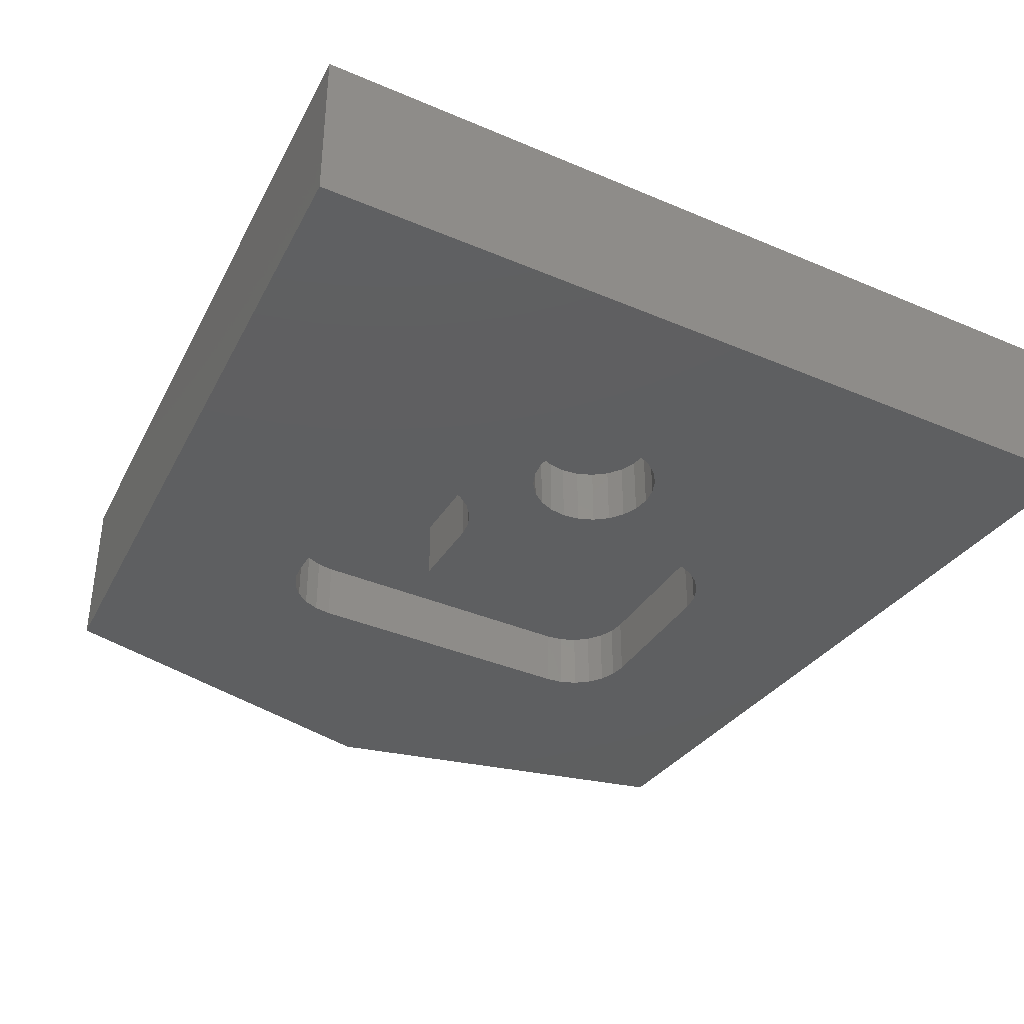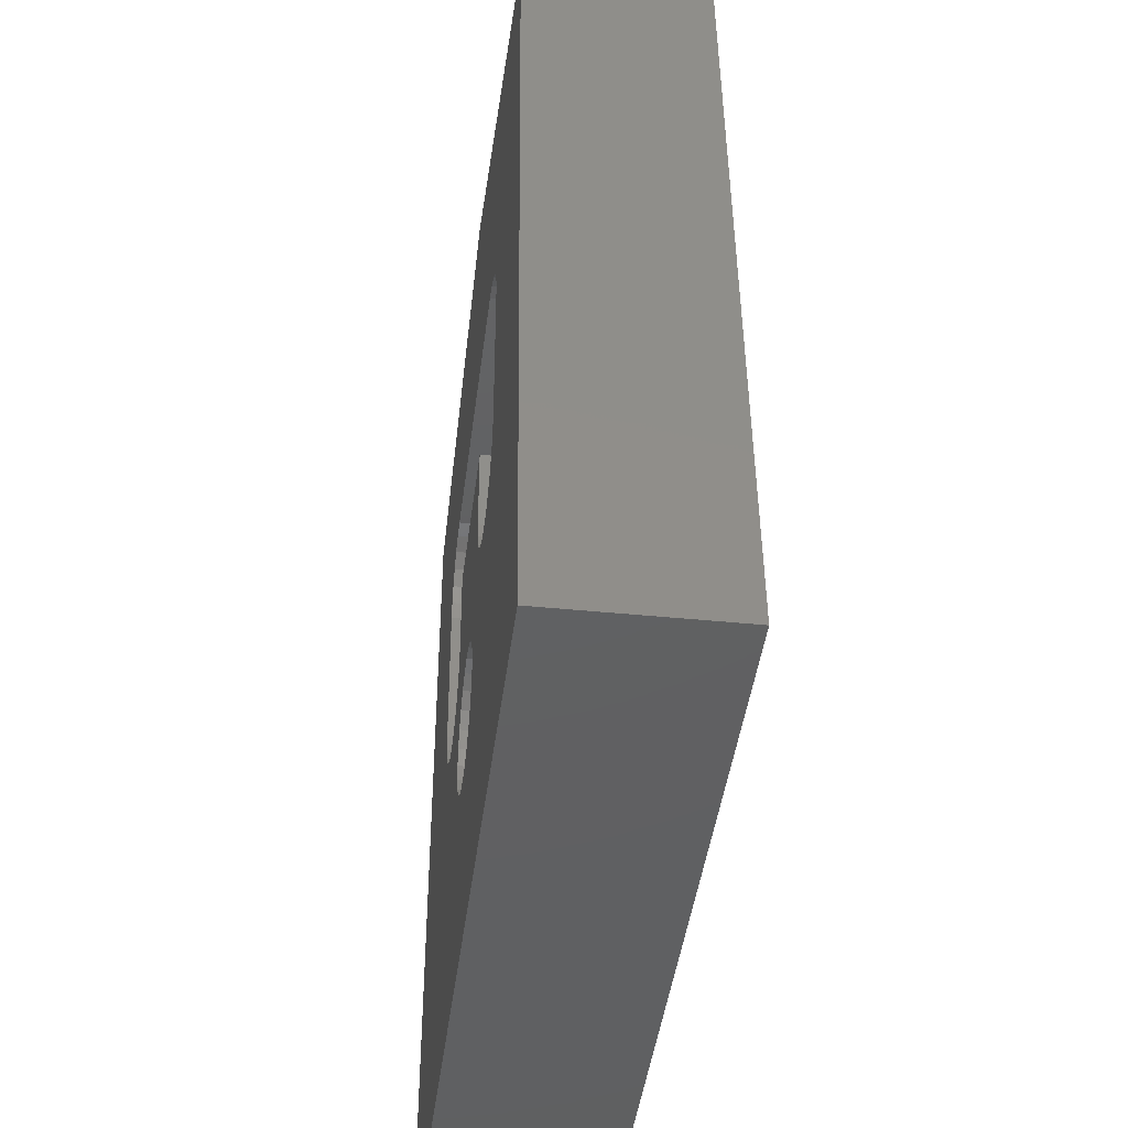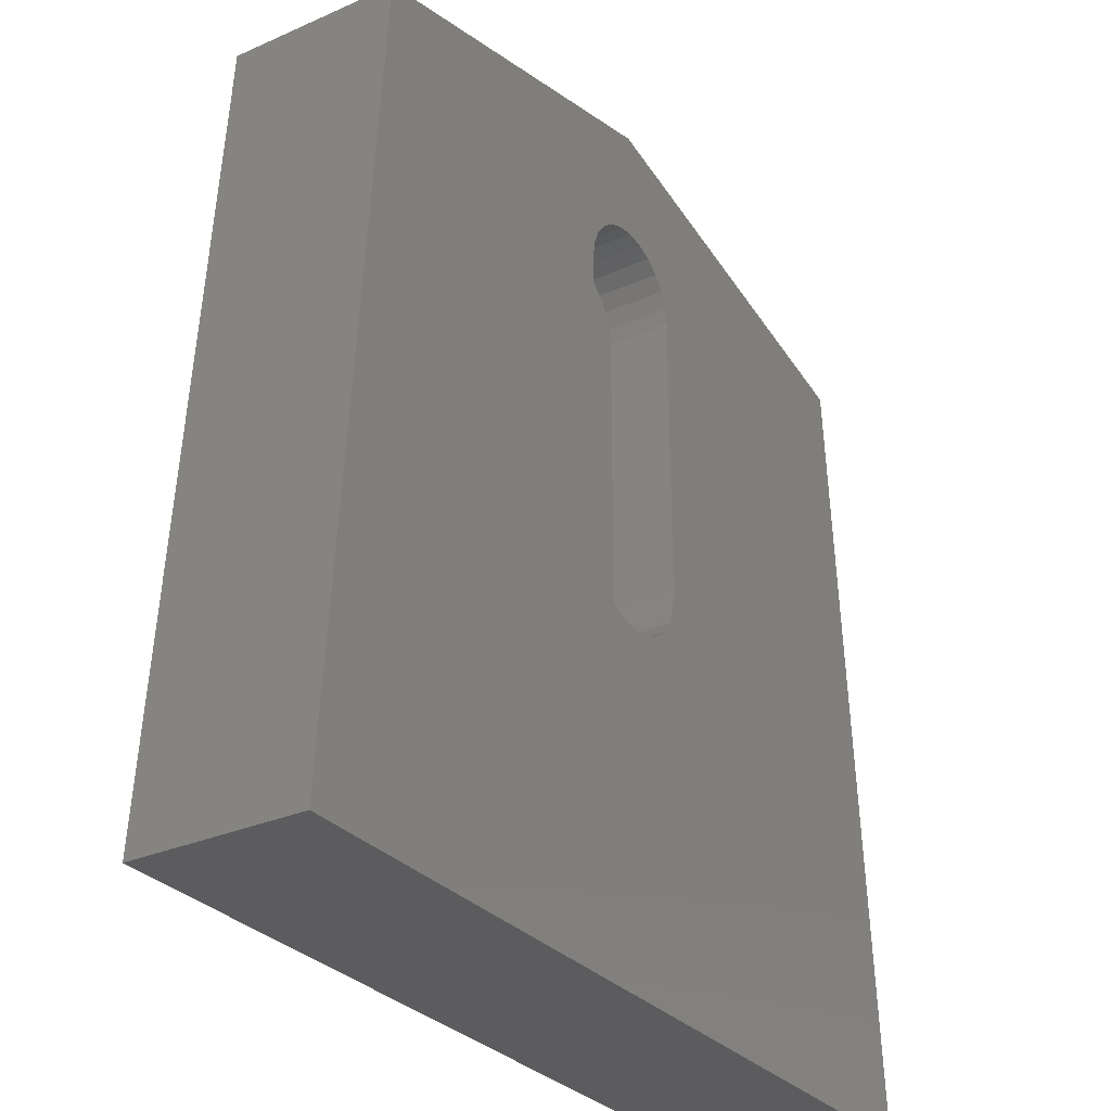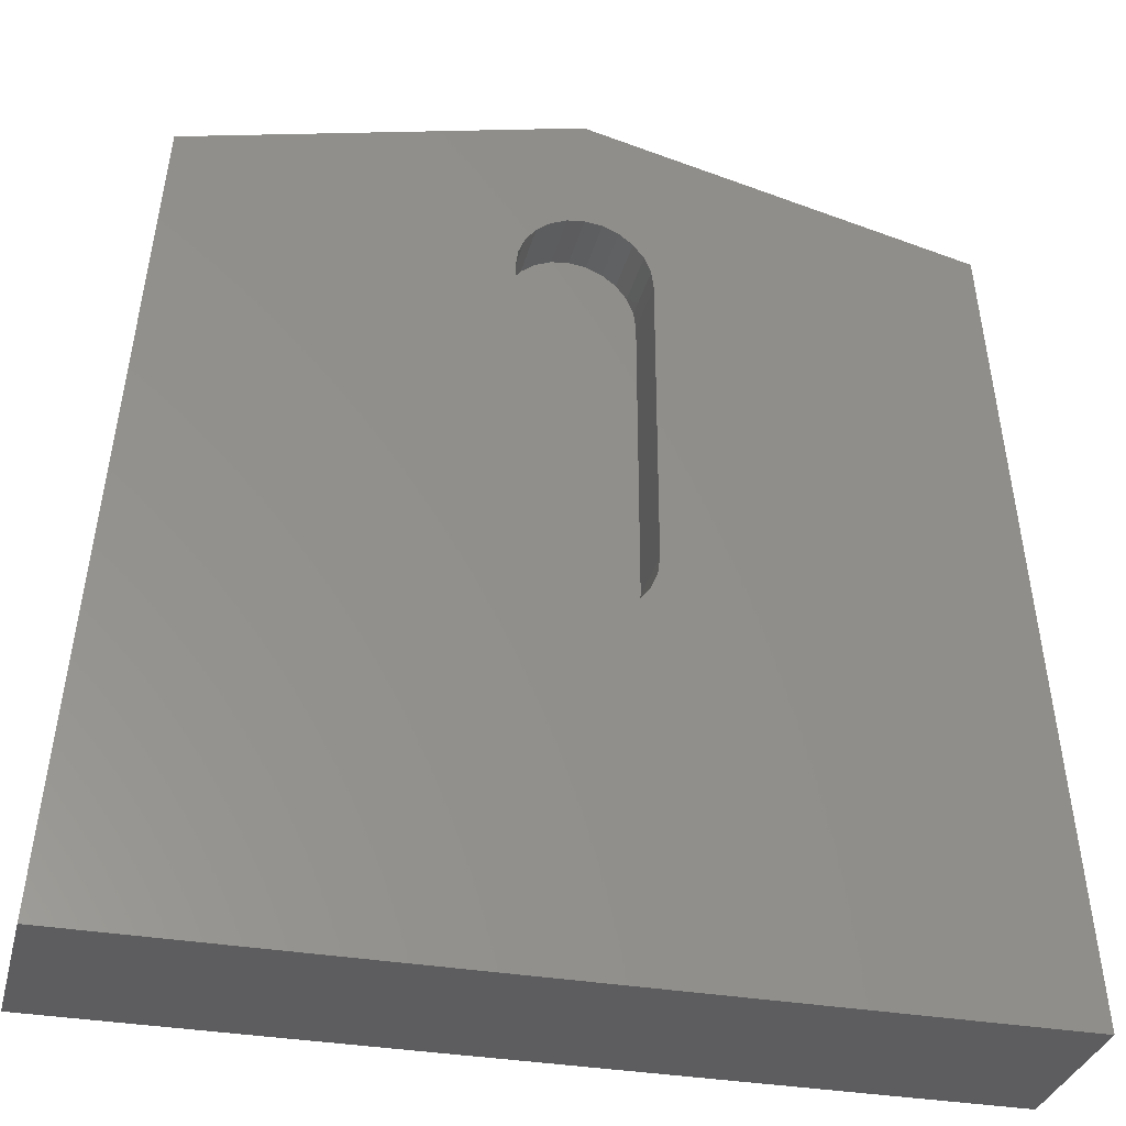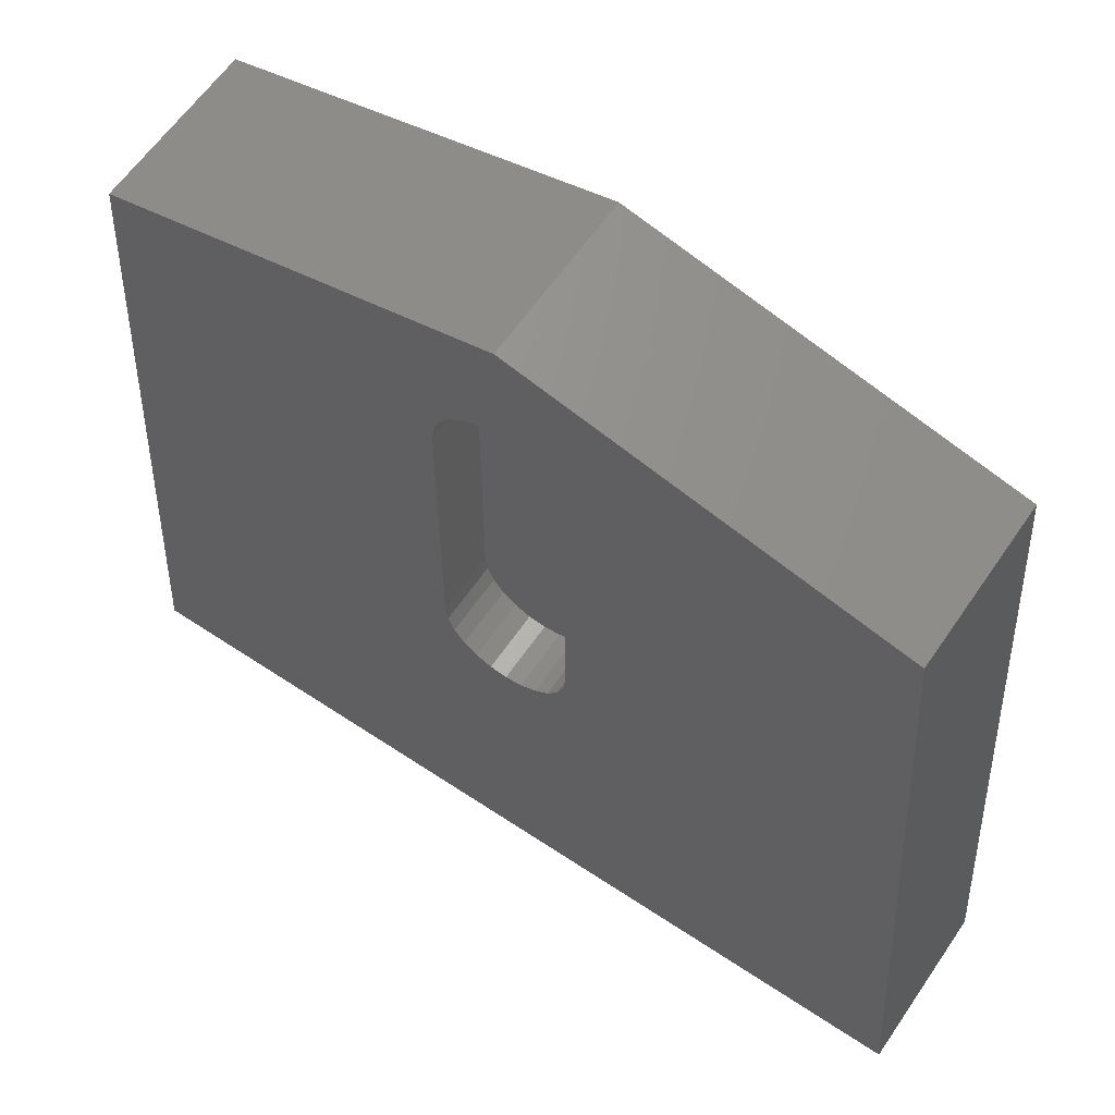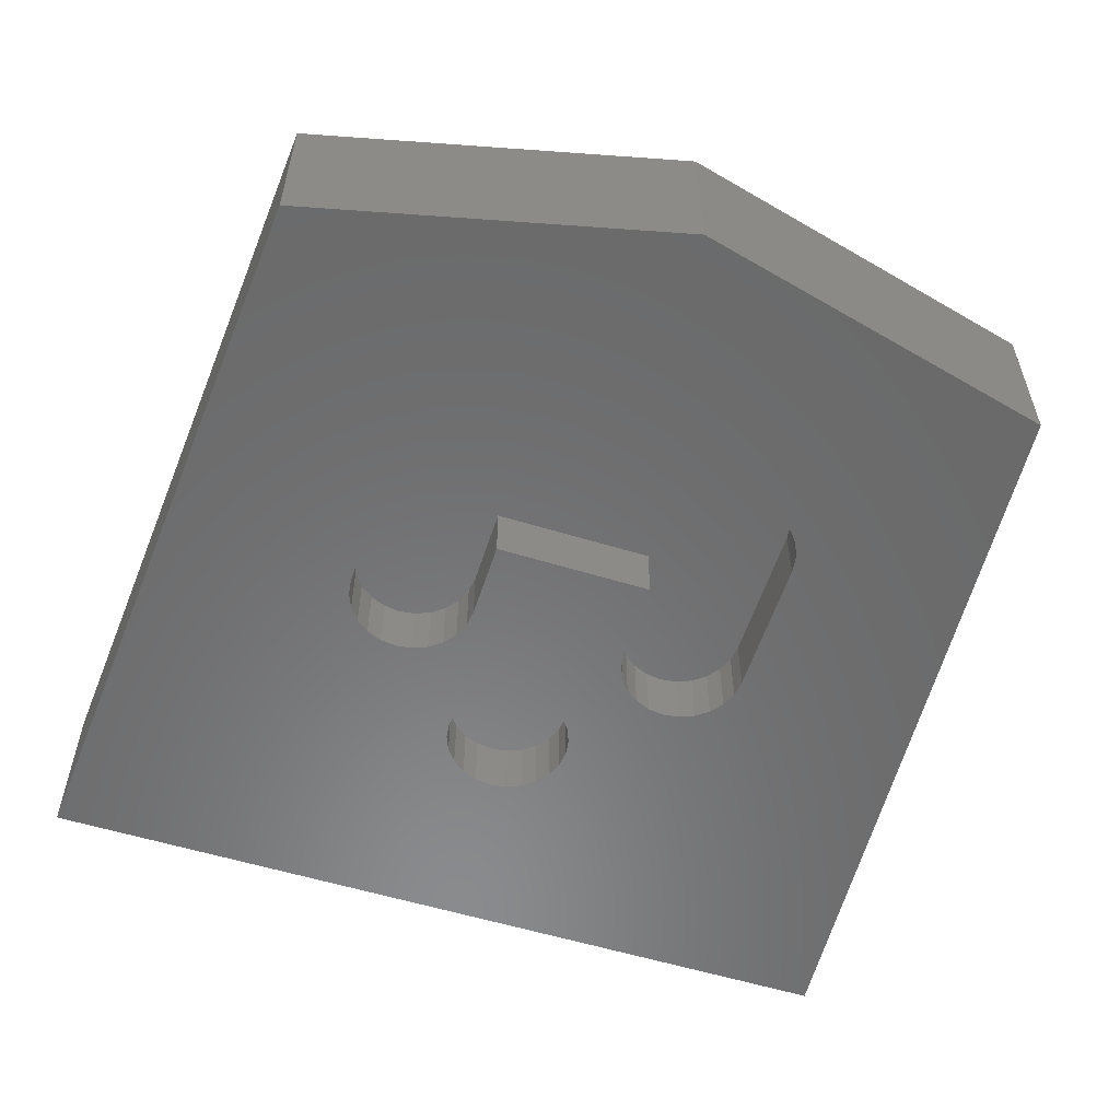
<metadata>
{"format":"stl","ext":"stl","renderer":"f3d","projection":"perspective","resolution":1024,"background":"white","views":[{"elev":-37.5,"azim":151.3,"up":"+Y"},{"elev":-42.0,"azim":83.1,"up":"+Z"},{"elev":-29.8,"azim":123.0,"up":"+Z"},{"elev":-32.6,"azim":166.1,"up":"+Z"},{"elev":61.1,"azim":-145.8,"up":"+Z"},{"elev":-56.6,"azim":-17.8,"up":"+Y"}]}
</metadata>
<code>
# stl→obj: 194 verts, 388 faces
v -51.23 -125.5 -8.629
v -51.23 -124 -8.629
v -51.28 -125.5 -9.03
v -51.28 -124 -9.03
v -51.44 -125.5 -9.404
v -51.44 -124 -9.404
v -51.69 -125.5 -9.725
v -51.69 -124 -9.725
v -52.01 -125.5 -9.971
v -52.01 -124 -9.971
v -52.38 -125.5 -10.13
v -52.38 -124 -10.13
v -52.78 -125.5 -10.18
v -52.78 -124 -10.18
v -53.18 -125.5 -10.13
v -53.18 -124 -10.13
v -53.56 -125.5 -9.971
v -53.56 -124 -9.971
v -53.88 -125.5 -9.725
v -53.88 -124 -9.725
v -54.12 -125.5 -9.404
v -54.12 -124 -9.404
v -54.28 -125.5 -9.03
v -54.28 -124 -9.03
v -54.33 -125.5 -8.629
v -54.33 -124 -8.629
v -51.23 -124 -1.629
v -51.23 -125.5 -1.629
v -54.33 -125.5 -1.629
v -54.33 -124 -1.629
v -54.28 -125.5 -1.228
v -54.28 -124 -1.228
v -54.12 -125.5 -0.8538
v -54.12 -124 -0.8538
v -53.88 -125.5 -0.5327
v -53.88 -124 -0.5327
v -53.56 -125.5 -0.2864
v -53.56 -124 -0.2864
v -53.18 -125.5 -0.1316
v -53.18 -124 -0.1316
v -52.78 -125.5 -0.07876
v -52.78 -124 -0.07876
v -52.38 -125.5 -0.1316
v -52.38 -124 -0.1316
v -52.01 -125.5 -0.2864
v -52.01 -124 -0.2864
v -51.69 -125.5 -0.5327
v -51.69 -124 -0.5327
v -51.44 -125.5 -0.8538
v -51.44 -124 -0.8538
v -51.28 -125.5 -1.228
v -51.28 -124 -1.228
v -54.28 -128 -12.53
v -54.28 -126.5 -12.53
v -54.33 -128 -12.13
v -54.33 -126.5 -12.13
v -54.28 -128 -11.73
v -54.28 -126.5 -11.73
v -54.12 -128 -11.35
v -54.12 -126.5 -11.35
v -53.88 -128 -11.03
v -53.88 -126.5 -11.03
v -53.56 -128 -10.79
v -53.56 -126.5 -10.79
v -53.18 -128 -10.63
v -53.18 -126.5 -10.63
v -52.78 -128 -10.58
v -52.78 -126.5 -10.58
v -52.38 -128 -10.63
v -52.38 -126.5 -10.63
v -52.01 -128 -10.79
v -52.01 -126.5 -10.79
v -51.69 -128 -11.03
v -51.69 -126.5 -11.03
v -51.44 -128 -11.35
v -51.44 -126.5 -11.35
v -51.28 -128 -11.73
v -51.28 -126.5 -11.73
v -51.23 -128 -12.13
v -51.23 -126.5 -12.13
v -51.28 -128 -12.53
v -51.28 -126.5 -12.53
v -51.44 -128 -12.9
v -51.44 -126.5 -12.9
v -51.69 -128 -13.22
v -51.69 -126.5 -13.22
v -52.01 -128 -13.47
v -52.01 -126.5 -13.47
v -52.38 -128 -13.63
v -52.38 -126.5 -13.63
v -52.78 -128 -13.68
v -52.78 -126.5 -13.68
v -53.18 -128 -13.63
v -53.18 -126.5 -13.63
v -53.56 -128 -13.47
v -53.56 -126.5 -13.47
v -53.88 -128 -13.22
v -53.88 -126.5 -13.22
v -54.12 -128 -12.9
v -54.12 -126.5 -12.9
v -57.83 -126.5 -8.629
v -57.83 -128 -8.629
v -57.78 -126.5 -9.03
v -57.78 -128 -9.03
v -57.62 -126.5 -9.404
v -57.62 -128 -9.404
v -57.38 -126.5 -9.725
v -57.38 -128 -9.725
v -57.06 -126.5 -9.971
v -57.06 -128 -9.971
v -56.68 -126.5 -10.13
v -56.68 -128 -10.13
v -56.28 -126.5 -10.18
v -56.28 -128 -10.18
v -55.88 -126.5 -10.13
v -55.88 -128 -10.13
v -55.51 -126.5 -9.971
v -55.51 -128 -9.971
v -55.19 -126.5 -9.725
v -55.19 -128 -9.725
v -54.94 -126.5 -9.404
v -54.94 -128 -9.404
v -54.78 -126.5 -9.03
v -54.78 -128 -9.03
v -54.73 -126.5 -8.629
v -54.73 -128 -8.629
v -57.83 -128 -5.129
v -57.83 -126.5 -5.129
v -56.28 -126.5 -3.579
v -56.28 -128 -3.579
v -56.68 -126.5 -3.632
v -56.68 -128 -3.632
v -57.06 -126.5 -3.787
v -57.06 -128 -3.787
v -57.38 -126.5 -4.033
v -57.38 -128 -4.033
v -57.62 -126.5 -4.354
v -57.62 -128 -4.354
v -57.78 -126.5 -4.728
v -57.78 -128 -4.728
v -49.28 -128 -3.579
v -49.28 -126.5 -3.579
v -47.73 -126.5 -5.129
v -47.73 -128 -5.129
v -47.78 -126.5 -4.728
v -47.78 -128 -4.728
v -47.94 -126.5 -4.354
v -47.94 -128 -4.354
v -48.19 -126.5 -4.033
v -48.19 -128 -4.033
v -48.51 -126.5 -3.786
v -48.51 -128 -3.786
v -48.88 -126.5 -3.632
v -48.88 -128 -3.632
v -47.73 -128 -8.629
v -47.73 -126.5 -8.629
v -50.83 -126.5 -8.629
v -50.83 -128 -8.629
v -50.78 -126.5 -9.03
v -50.78 -128 -9.03
v -50.62 -126.5 -9.404
v -50.62 -128 -9.404
v -50.38 -126.5 -9.725
v -50.38 -128 -9.725
v -50.06 -126.5 -9.971
v -50.06 -128 -9.971
v -49.68 -126.5 -10.13
v -49.68 -128 -10.13
v -49.28 -126.5 -10.18
v -49.28 -128 -10.18
v -48.88 -126.5 -10.13
v -48.88 -128 -10.13
v -48.51 -126.5 -9.971
v -48.51 -128 -9.971
v -48.19 -126.5 -9.725
v -48.19 -128 -9.725
v -47.94 -126.5 -9.404
v -47.94 -128 -9.404
v -47.78 -126.5 -9.03
v -47.78 -128 -9.03
v -50.83 -128 -6.679
v -50.83 -126.5 -6.679
v -54.73 -128 -6.679
v -54.73 -126.5 -6.679
v -61.87 -124 0.4572
v -63.21 -124 -18.18
v -61.87 -128 0.4572
v -63.21 -128 -18.18
v -52.78 -124 2.634
v -52.78 -128 2.634
v -43.7 -124 0.4572
v -43.7 -128 0.4572
v -42.35 -124 -18.18
v -42.35 -128 -18.18
f 1 2 3
f 3 2 4
f 3 4 5
f 5 4 6
f 5 6 7
f 7 6 8
f 7 8 9
f 9 8 10
f 9 10 11
f 11 10 12
f 11 12 13
f 13 12 14
f 13 14 15
f 15 14 16
f 15 16 17
f 17 16 18
f 17 18 19
f 19 18 20
f 19 20 21
f 21 20 22
f 21 22 23
f 23 22 24
f 23 24 25
f 25 24 26
f 27 2 28
f 28 2 1
f 29 30 31
f 31 30 32
f 31 32 33
f 33 32 34
f 33 34 35
f 35 34 36
f 35 36 37
f 37 36 38
f 37 38 39
f 39 38 40
f 39 40 41
f 41 40 42
f 41 42 43
f 43 42 44
f 43 44 45
f 45 44 46
f 45 46 47
f 47 46 48
f 47 48 49
f 49 48 50
f 49 50 51
f 51 50 52
f 51 52 28
f 28 52 27
f 26 30 25
f 25 30 29
f 29 37 25
f 25 37 17
f 25 17 19
f 31 33 29
f 29 33 35
f 29 35 37
f 17 37 15
f 15 37 39
f 15 39 13
f 13 39 41
f 13 41 43
f 13 43 11
f 11 43 45
f 11 45 9
f 9 45 1
f 9 1 7
f 7 1 5
f 5 1 3
f 1 45 28
f 28 45 47
f 28 47 49
f 49 51 28
f 19 21 25
f 25 21 23
f 53 54 55
f 55 54 56
f 55 56 57
f 57 56 58
f 57 58 59
f 59 58 60
f 59 60 61
f 61 60 62
f 61 62 63
f 63 62 64
f 63 64 65
f 65 64 66
f 65 66 67
f 67 66 68
f 67 68 69
f 69 68 70
f 69 70 71
f 71 70 72
f 71 72 73
f 73 72 74
f 73 74 75
f 75 74 76
f 75 76 77
f 77 76 78
f 77 78 79
f 79 78 80
f 79 80 81
f 81 80 82
f 81 82 83
f 83 82 84
f 83 84 85
f 85 84 86
f 85 86 87
f 87 86 88
f 87 88 89
f 89 88 90
f 89 90 91
f 91 90 92
f 91 92 93
f 93 92 94
f 93 94 95
f 95 94 96
f 95 96 97
f 97 96 98
f 97 98 99
f 99 98 100
f 99 100 53
f 53 100 54
f 54 82 56
f 56 82 80
f 56 80 58
f 58 80 78
f 58 78 60
f 60 78 76
f 60 76 62
f 62 76 74
f 62 74 64
f 64 74 72
f 64 72 66
f 66 72 70
f 66 70 68
f 82 54 84
f 84 54 100
f 84 100 86
f 86 100 98
f 86 98 88
f 88 98 96
f 88 96 90
f 90 96 94
f 90 94 92
f 101 102 103
f 103 102 104
f 103 104 105
f 105 104 106
f 105 106 107
f 107 106 108
f 107 108 109
f 109 108 110
f 109 110 111
f 111 110 112
f 111 112 113
f 113 112 114
f 113 114 115
f 115 114 116
f 115 116 117
f 117 116 118
f 117 118 119
f 119 118 120
f 119 120 121
f 121 120 122
f 121 122 123
f 123 122 124
f 123 124 125
f 125 124 126
f 127 102 128
f 128 102 101
f 129 130 131
f 131 130 132
f 131 132 133
f 133 132 134
f 133 134 135
f 135 134 136
f 135 136 137
f 137 136 138
f 137 138 139
f 139 138 140
f 139 140 128
f 128 140 127
f 130 130 129
f 129 130 129
f 141 130 142
f 142 130 129
f 143 144 145
f 145 144 146
f 145 146 147
f 147 146 148
f 147 148 149
f 149 148 150
f 149 150 151
f 151 150 152
f 151 152 153
f 153 152 154
f 153 154 142
f 142 154 141
f 155 144 156
f 156 144 143
f 157 158 159
f 159 158 160
f 159 160 161
f 161 160 162
f 161 162 163
f 163 162 164
f 163 164 165
f 165 164 166
f 165 166 167
f 167 166 168
f 167 168 169
f 169 168 170
f 169 170 171
f 171 170 172
f 171 172 173
f 173 172 174
f 173 174 175
f 175 174 176
f 175 176 177
f 177 176 178
f 177 178 179
f 179 178 180
f 179 180 156
f 156 180 155
f 181 158 182
f 182 158 157
f 183 181 184
f 184 181 182
f 126 183 125
f 125 183 184
f 129 129 142
f 142 129 182
f 142 182 143
f 143 182 156
f 156 182 157
f 156 157 179
f 179 157 159
f 179 159 177
f 177 159 161
f 177 161 175
f 175 161 163
f 175 163 173
f 173 163 165
f 173 165 171
f 171 165 167
f 171 167 169
f 131 133 129
f 129 133 135
f 129 135 137
f 137 139 129
f 129 139 128
f 129 128 184
f 184 128 101
f 184 101 125
f 125 101 123
f 123 101 103
f 123 103 121
f 121 103 105
f 121 105 119
f 119 105 107
f 119 107 117
f 117 107 109
f 117 109 115
f 115 109 111
f 115 111 113
f 184 182 129
f 143 145 142
f 142 145 147
f 142 147 149
f 149 151 142
f 142 151 153
f 185 186 187
f 187 186 188
f 189 185 190
f 190 185 187
f 191 189 192
f 192 189 190
f 193 191 194
f 194 191 192
f 186 193 188
f 188 193 194
f 57 114 55
f 55 114 112
f 55 112 53
f 53 112 110
f 53 110 99
f 99 110 188
f 99 188 97
f 97 188 95
f 95 188 93
f 93 188 91
f 91 188 194
f 91 194 89
f 89 194 87
f 87 194 85
f 85 194 83
f 83 194 174
f 83 174 81
f 81 174 172
f 81 172 79
f 79 172 170
f 79 170 77
f 77 170 168
f 77 168 75
f 75 168 166
f 75 166 73
f 73 166 164
f 73 164 71
f 71 164 162
f 71 162 69
f 69 162 160
f 69 160 67
f 67 160 158
f 67 158 126
f 126 158 183
f 183 158 181
f 114 57 116
f 116 57 59
f 116 59 118
f 118 59 61
f 118 61 120
f 120 61 63
f 120 63 122
f 122 63 65
f 122 65 124
f 124 65 67
f 124 67 126
f 130 141 190
f 190 141 154
f 190 154 192
f 192 154 152
f 192 152 150
f 150 148 192
f 192 148 146
f 192 146 144
f 144 155 192
f 192 155 194
f 194 155 180
f 194 180 178
f 178 176 194
f 194 176 174
f 110 108 188
f 188 108 106
f 188 106 104
f 104 102 188
f 188 102 187
f 187 102 127
f 187 127 140
f 140 138 187
f 187 138 136
f 187 136 134
f 134 132 187
f 187 132 190
f 190 132 130
f 132 130 130
f 2 27 191
f 191 27 52
f 191 52 50
f 50 48 191
f 191 48 189
f 189 48 46
f 189 46 44
f 44 42 189
f 189 42 40
f 189 40 38
f 38 36 189
f 189 36 185
f 185 36 34
f 185 34 32
f 32 30 185
f 185 30 26
f 185 26 186
f 186 26 24
f 186 24 22
f 22 20 186
f 186 20 18
f 186 18 16
f 16 14 186
f 186 14 193
f 193 14 12
f 193 12 10
f 10 8 193
f 193 8 6
f 193 6 4
f 4 2 193
f 193 2 191

</code>
